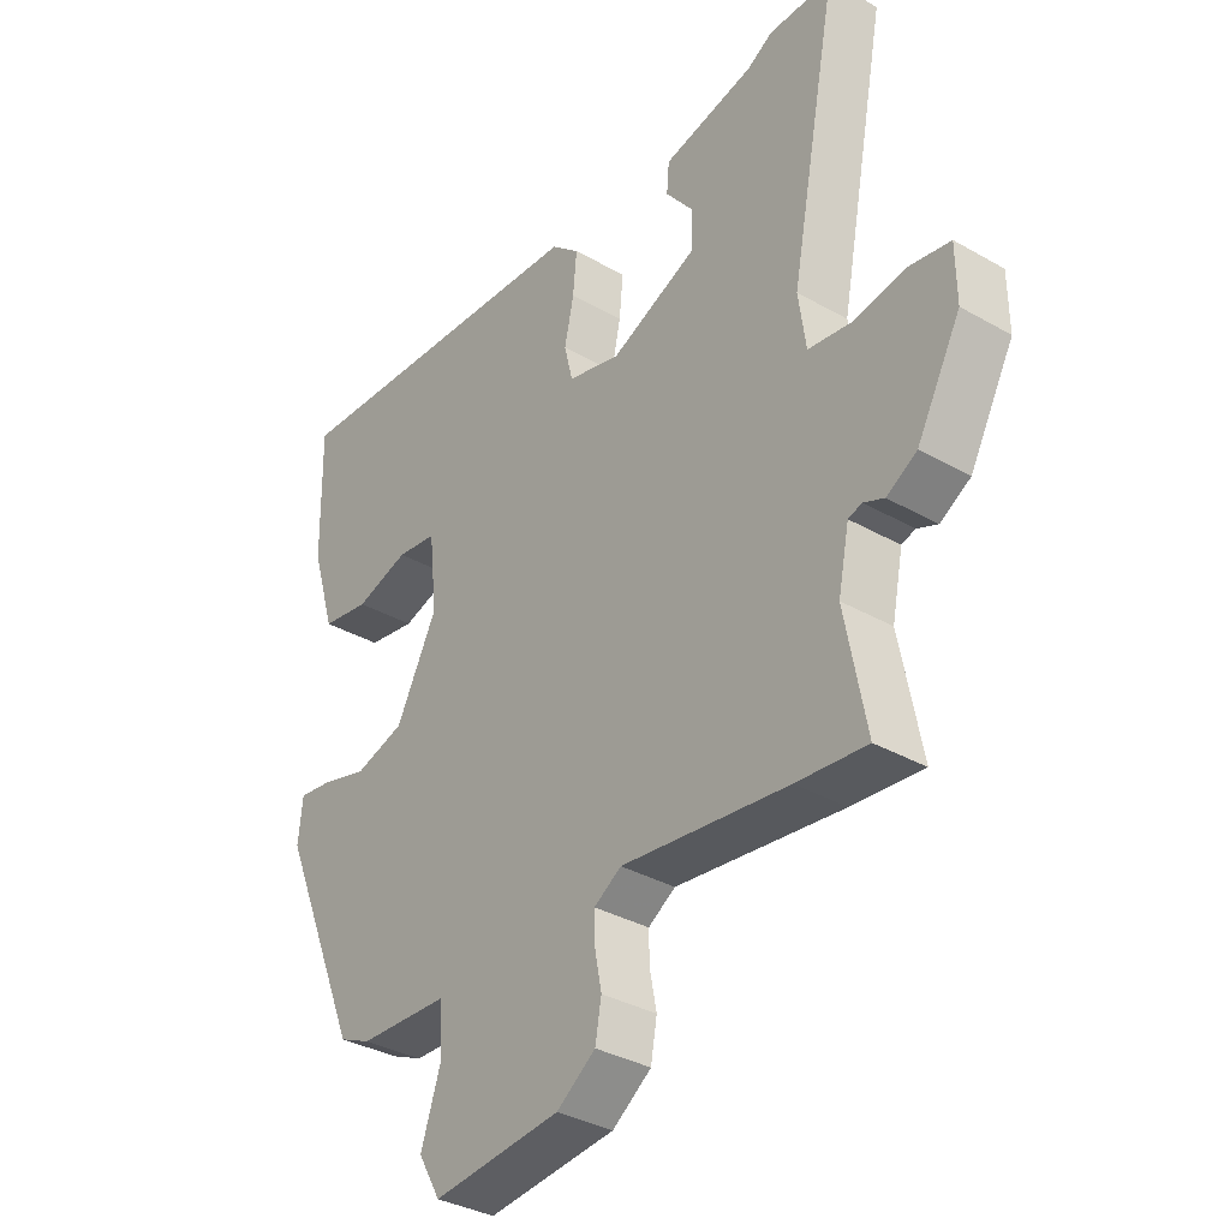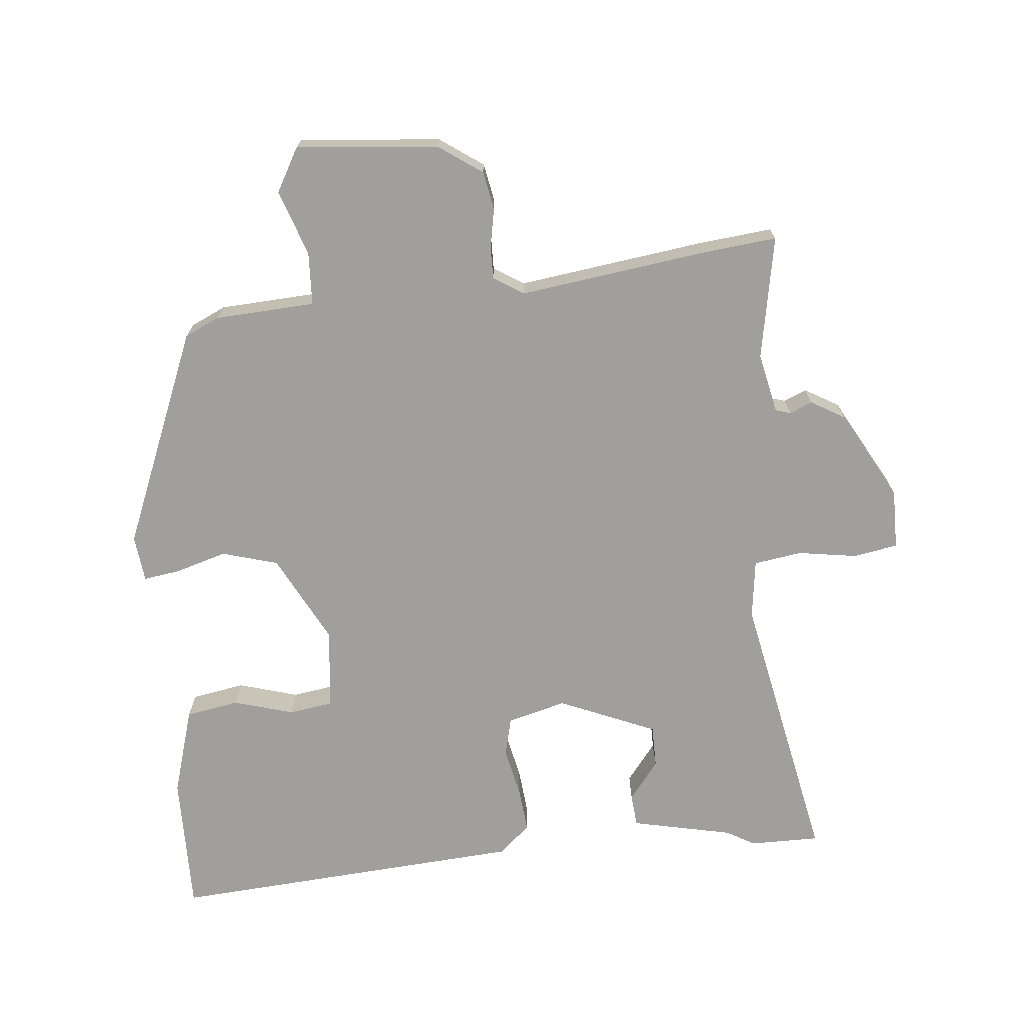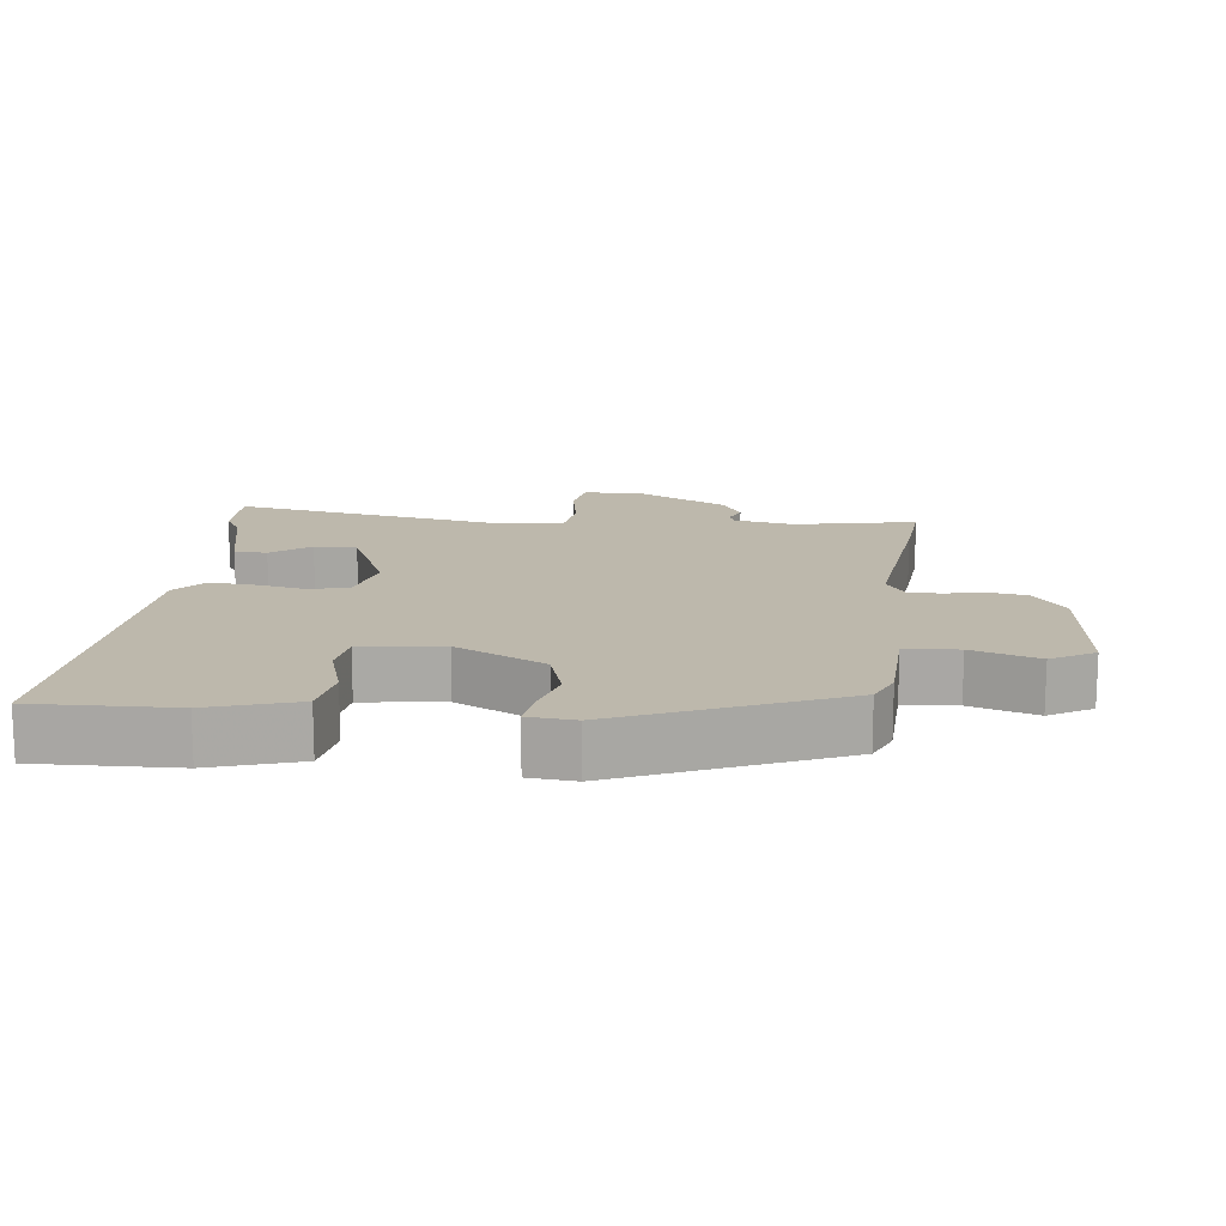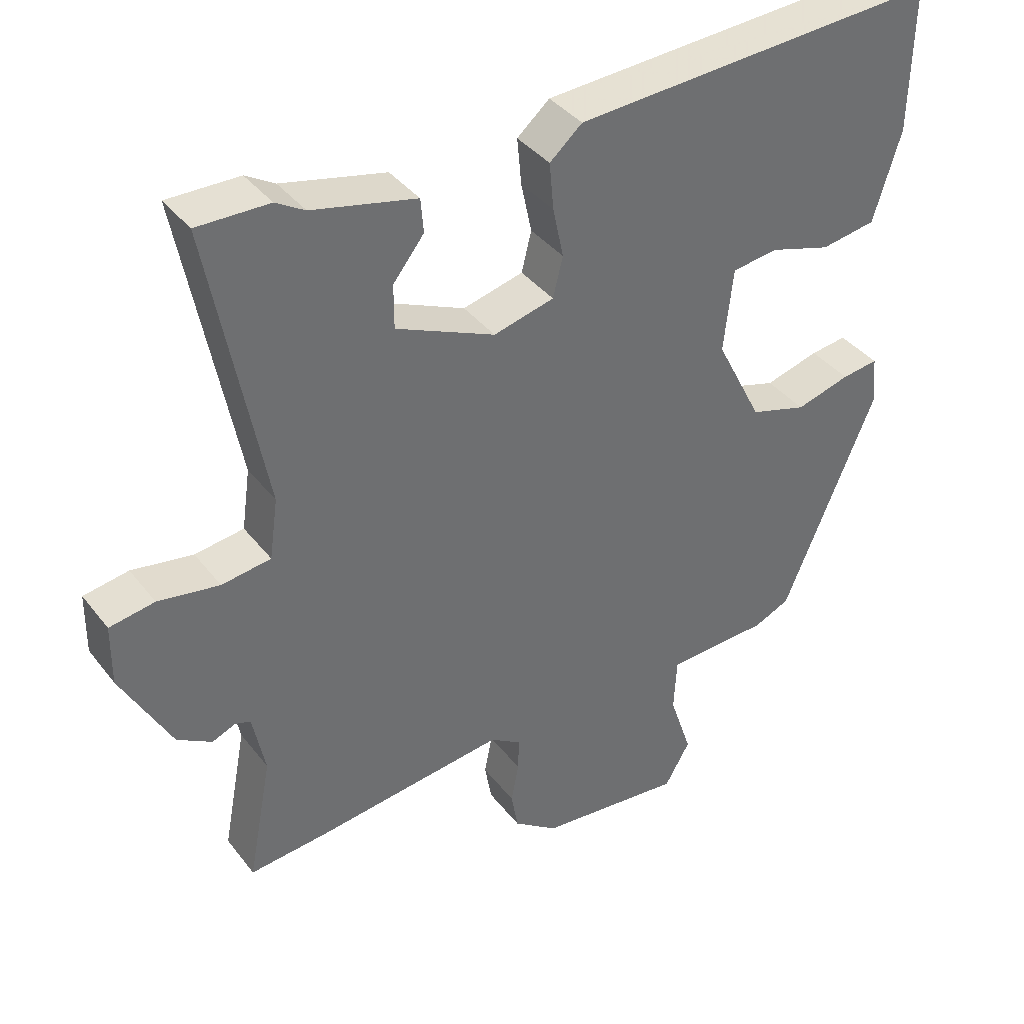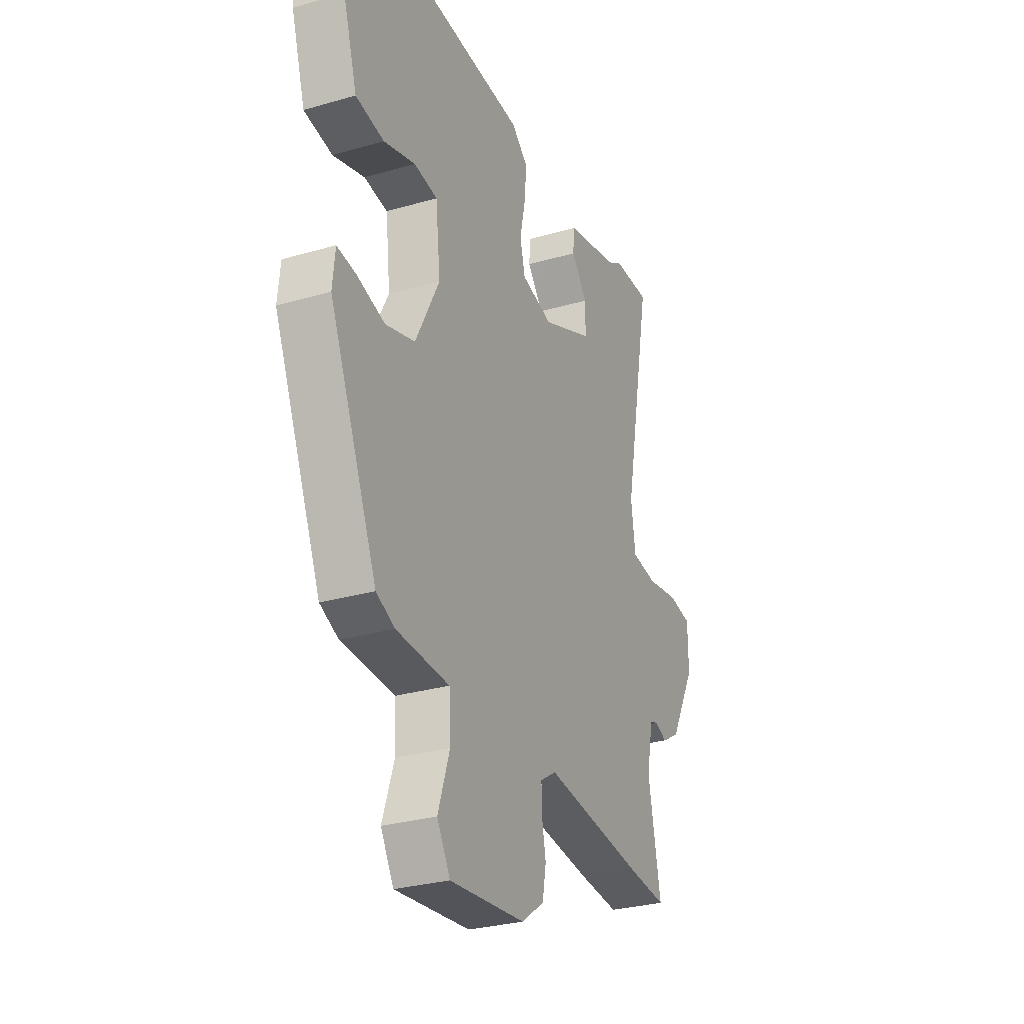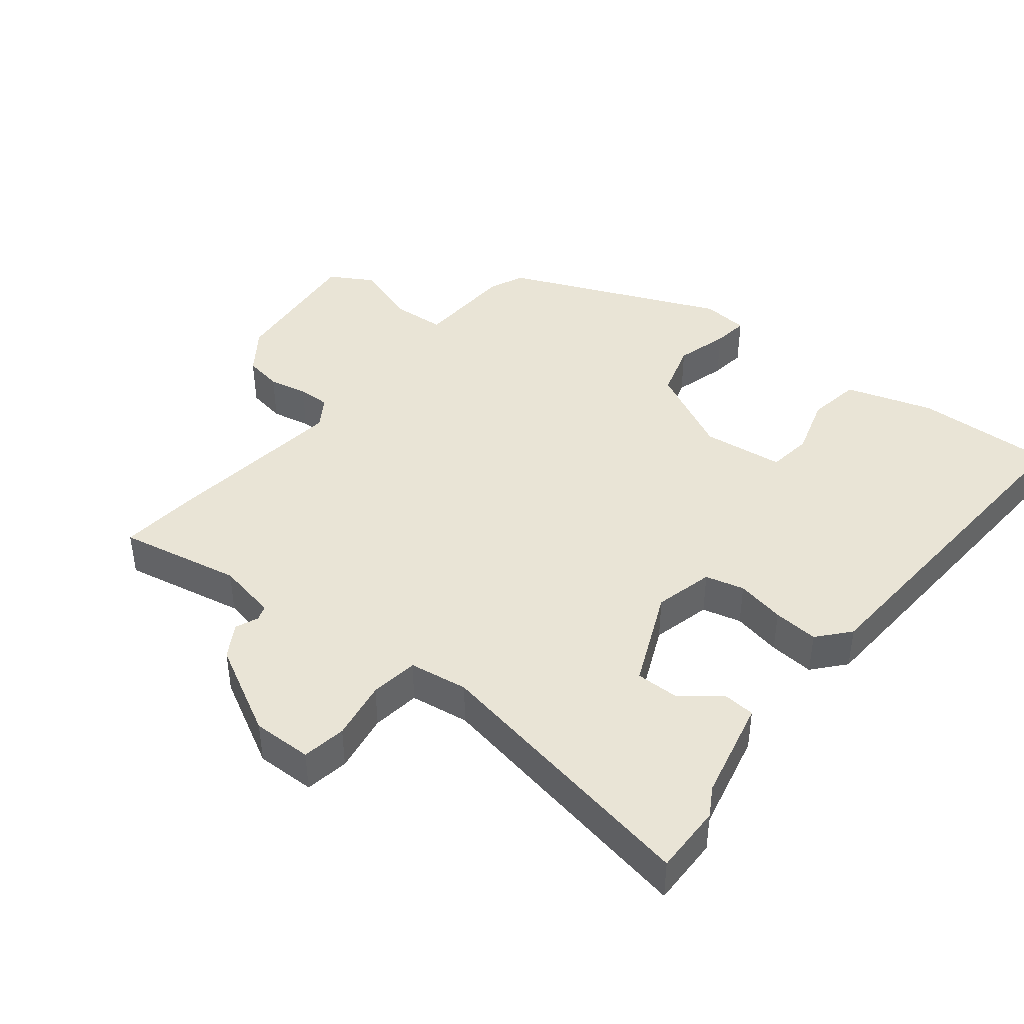
<metadata>
{"format":"obj","ext":"obj","renderer":"f3d","projection":"perspective","resolution":1024,"background":"white","views":[{"elev":-34.9,"azim":-127.3,"up":"+Z"},{"elev":-71.2,"azim":-174.1,"up":"+Y"},{"elev":14.7,"azim":96.0,"up":"+Y"},{"elev":38.2,"azim":-33.3,"up":"+Z"},{"elev":-29.1,"azim":113.3,"up":"+Z"},{"elev":42.6,"azim":-51.8,"up":"+Y"}]}
</metadata>
<code>
v -0.565 0.07 0.501
v -0.463 0.07 0.5
v -0.422 0.07 0.476
v -0.274 0.07 0.443
v -0.27 0.07 0.395
v -0.314 0.07 0.339
v -0.314 0.07 0.277
v -0.173 0.07 0.216
v -0.087 0.07 0.238
v -0.073 0.07 0.295
v -0.088 0.07 0.366
v -0.094 0.07 0.432
v -0.048 0.07 0.472
v 0.472 0.07 0.505
v 0.468 0.07 0.302
v 0.429 0.07 0.174
v 0.351 0.07 0.161
v 0.264 0.07 0.187
v 0.199 0.07 0.178
v 0.186 0.07 0.059
v 0.252 0.07 -0.07
v 0.333 0.07 -0.094
v 0.41 0.07 -0.072
v 0.462 0.07 -0.065
v 0.469 0.07 -0.133
v 0.337 0.07 -0.448
v 0.286 0.07 -0.471
v 0.14 0.07 -0.478
v 0.136 0.07 -0.555
v 0.168 0.07 -0.651
v 0.132 0.07 -0.714
v -0.075 0.07 -0.694
v -0.138 0.07 -0.649
v -0.148 0.07 -0.593
v -0.137 0.07 -0.536
v -0.136 0.07 -0.489
v -0.18 0.07 -0.461
v -0.449 0.07 -0.495
v -0.562 0.07 -0.506
v -0.528 0.07 -0.327
v -0.546 0.07 -0.239
v -0.568 0.07 -0.232
v -0.601 0.07 -0.246
v -0.65 0.07 -0.217
v -0.721 0.07 -0.086
v -0.72 0.07 0.001
v -0.656 0.07 0.012
v -0.569 0.07 -0.002
v -0.499 0.07 0.008
v -0.487 0.07 0.094
v -0.565 0 0.501
v -0.463 0 0.5
v -0.422 0 0.476
v -0.274 0 0.443
v -0.27 0 0.395
v -0.314 0 0.339
v -0.314 0 0.277
v -0.173 0 0.216
v -0.087 0 0.238
v -0.073 0 0.295
v -0.088 0 0.366
v -0.094 0 0.432
v -0.048 0 0.472
v 0.472 0 0.505
v 0.468 0 0.302
v 0.429 0 0.174
v 0.351 0 0.161
v 0.264 0 0.187
v 0.199 0 0.178
v 0.186 0 0.059
v 0.252 0 -0.07
v 0.333 0 -0.094
v 0.41 0 -0.072
v 0.462 0 -0.065
v 0.469 0 -0.133
v 0.337 0 -0.448
v 0.286 0 -0.471
v 0.14 0 -0.478
v 0.136 0 -0.555
v 0.168 0 -0.651
v 0.132 0 -0.714
v -0.075 0 -0.694
v -0.138 0 -0.649
v -0.148 0 -0.593
v -0.137 0 -0.536
v -0.136 0 -0.489
v -0.18 0 -0.461
v -0.449 0 -0.495
v -0.562 0 -0.506
v -0.528 0 -0.327
v -0.546 0 -0.239
v -0.568 0 -0.232
v -0.601 0 -0.246
v -0.65 0 -0.217
v -0.721 0 -0.086
v -0.72 0 0.001
v -0.656 0 0.012
v -0.569 0 -0.002
v -0.499 0 0.008
v -0.487 0 0.094
f 45 46 47 48
f 45 48 49
f 42 43 44 45
f 41 42 45 49
f 40 41 49
f 37 38 39 40
f 37 40 49 50
f 32 33 34 35
f 32 35 36
f 29 30 31 32
f 28 29 32 36
f 22 23 24 25
f 22 25 26 27
f 15 16 17 18
f 15 18 19
f 14 15 19
f 13 14 19
f 10 11 12 13
f 10 13 19 20
f 3 4 5 6
f 3 6 7
f 2 3 7
f 1 2 7
f 50 1 7
f 37 50 7 8
f 36 37 8 9
f 21 22 27 28
f 20 21 28 36
f 9 10 20 36
f 98 97 96 95
f 99 98 95
f 95 94 93 92
f 99 95 92 91
f 99 91 90
f 90 89 88 87
f 100 99 90 87
f 85 84 83 82
f 86 85 82
f 82 81 80 79
f 86 82 79 78
f 75 74 73 72
f 77 76 75 72
f 68 67 66 65
f 69 68 65
f 69 65 64
f 69 64 63
f 63 62 61 60
f 70 69 63 60
f 56 55 54 53
f 57 56 53
f 57 53 52
f 57 52 51
f 57 51 100
f 58 57 100 87
f 59 58 87 86
f 78 77 72 71
f 86 78 71 70
f 86 70 60 59
f 1 51 52 2
f 2 52 53 3
f 3 53 54 4
f 4 54 55 5
f 5 55 56 6
f 6 56 57 7
f 7 57 58 8
f 8 58 59 9
f 9 59 60 10
f 10 60 61 11
f 11 61 62 12
f 12 62 63 13
f 13 63 64 14
f 14 64 65 15
f 15 65 66 16
f 16 66 67 17
f 17 67 68 18
f 18 68 69 19
f 19 69 70 20
f 20 70 71 21
f 21 71 72 22
f 22 72 73 23
f 23 73 74 24
f 24 74 75 25
f 25 75 76 26
f 26 76 77 27
f 27 77 78 28
f 28 78 79 29
f 29 79 80 30
f 30 80 81 31
f 31 81 82 32
f 32 82 83 33
f 33 83 84 34
f 34 84 85 35
f 35 85 86 36
f 36 86 87 37
f 37 87 88 38
f 38 88 89 39
f 39 89 90 40
f 40 90 91 41
f 41 91 92 42
f 42 92 93 43
f 43 93 94 44
f 44 94 95 45
f 45 95 96 46
f 46 96 97 47
f 47 97 98 48
f 48 98 99 49
f 49 99 100 50
f 50 100 51 1

</code>
